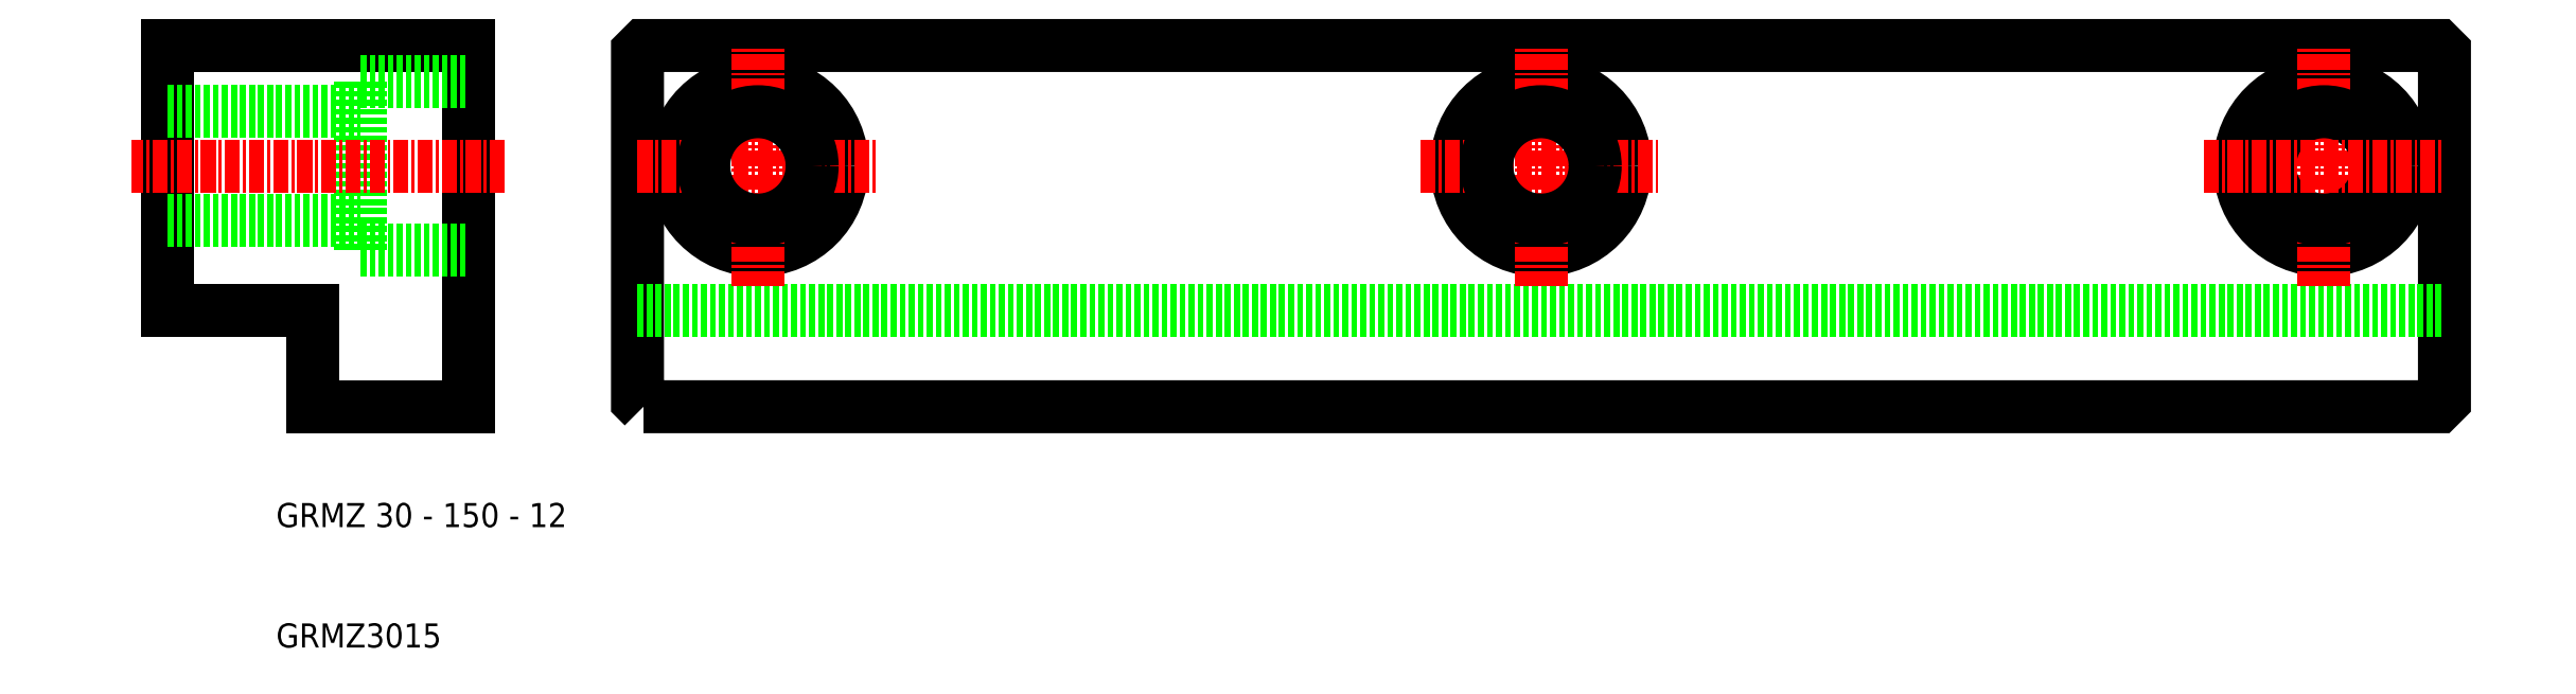
<metadata>
{"format":"dxf","ext":"dxf","renderer":"ezdxf+matplotlib","layout":"modelspace","background":"white","min_lineweight":24,"dpi":150}
</metadata>
<code>
0
SECTION
2
ENTITIES
0
POLYLINE
8
0
66
     1
10
0
20
0
30
0
70
     1
0
VERTEX
8
0
10
40.5
20
30
30
0
0
VERTEX
8
0
10
189.5
20
30
30
0
0
VERTEX
8
0
10
190
20
30.5
30
0
0
VERTEX
8
0
10
190
20
59.5
30
0
0
VERTEX
8
0
10
189.5
20
60
30
0
0
VERTEX
8
0
10
40.5
20
60
30
0
0
VERTEX
8
0
10
40
20
59.5
30
0
0
VERTEX
8
0
10
40
20
30.5
30
0
0
SEQEND
8
0
0
LINE
8
0
10
40
20
38
30
0
11
190
21
38
31
0
0
LINE
8
0
10
1
20
60
30
0
11
1
21
38
31
0
0
LINE
8
0
10
26
20
60
30
0
11
26
21
30
31
0
0
CIRCLE
8
0
10
50
20
50
30
0
40
7
0
LINE
8
0
10
17
20
43
30
0
11
17
21
57
31
0
0
LINE
8
CENTER
10
50
20
40
30
0
11
50
21
60
31
0
0
LINE
8
0
10
1
20
38
30
0
11
13
21
38
31
0
0
TEXT
8
0
10
10
20
20
30
0
40
2
1
GRMZ 30 - 150 - 12
0
TEXT
8
0
10
10
20
10
30
0
40
2
1
GRMZ3015
0
LINE
8
0
10
1
20
54.5
30
0
11
17
21
54.5
31
0
0
LINE
8
0
10
1
20
45.5
30
0
11
17
21
45.5
31
0
0
LINE
8
CENTER
10
29
20
50
30
0
11
-2
21
50
31
0
0
LINE
8
CENTER
10
40
20
50
30
0
11
60
21
50
31
0
0
LINE
8
0
10
13
20
38
30
0
11
13
21
30
31
0
0
LINE
8
0
10
13
20
30
30
0
11
26
21
30
31
0
0
LINE
8
0
10
17
20
43
30
0
11
26
21
43
31
0
0
CIRCLE
8
0
10
50
20
50
30
0
40
4.5
0
LINE
8
0
10
26
20
60
30
0
11
1
21
60
31
0
0
LINE
8
0
10
17
20
57
30
0
11
26
21
57
31
0
0
CIRCLE
8
0
10
180
20
50
30
0
40
7
0
CIRCLE
8
0
10
115
20
50
30
0
40
7
0
LINE
8
CENTER
10
180
20
40
30
0
11
180
21
60
31
0
0
LINE
8
CENTER
10
115
20
40
30
0
11
115
21
60
31
0
0
LINE
8
CENTER
10
105
20
50
30
0
11
125
21
50
31
0
0
CIRCLE
8
0
10
115
20
50
30
0
40
4.5
0
CIRCLE
8
0
10
180
20
50
30
0
40
4.5
0
LINE
8
CENTER
10
170
20
50
30
0
11
190
21
50
31
0
0
ENDSEC
0
EOF

</code>
